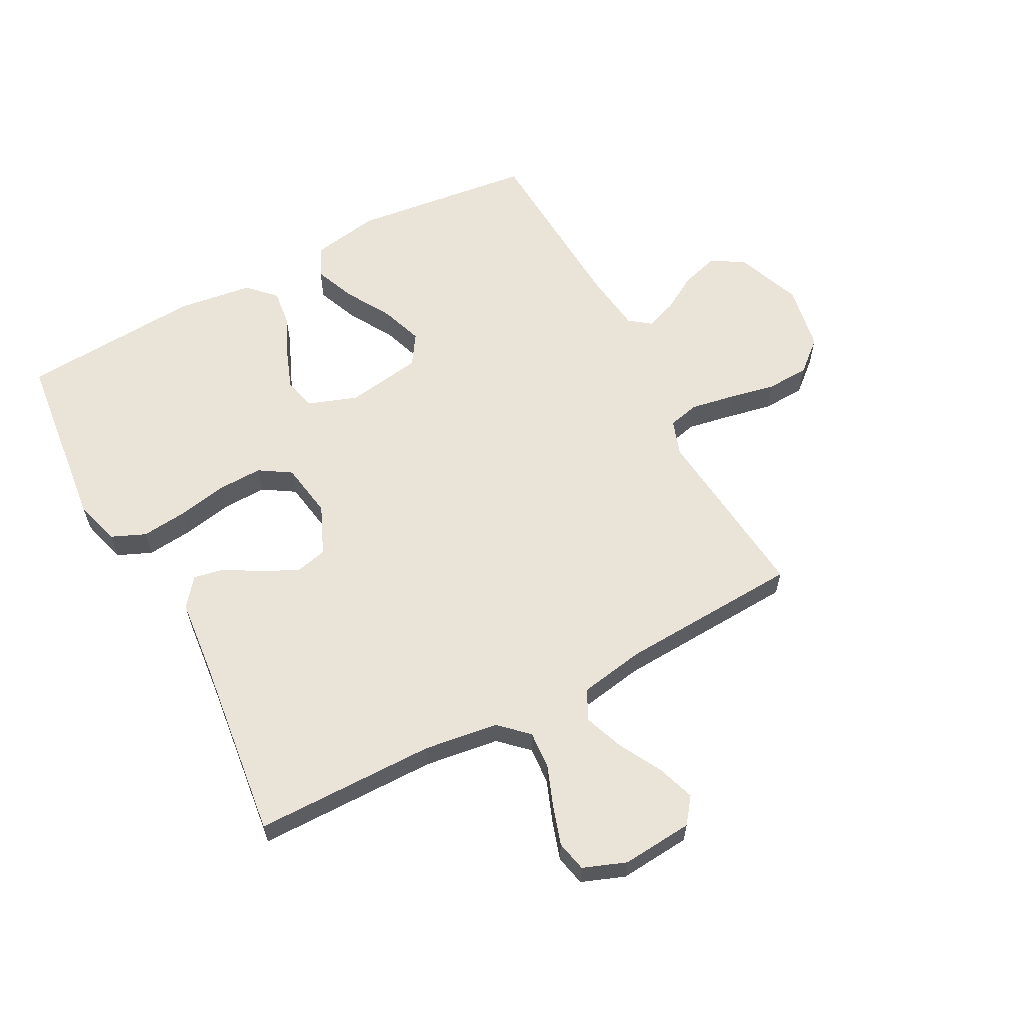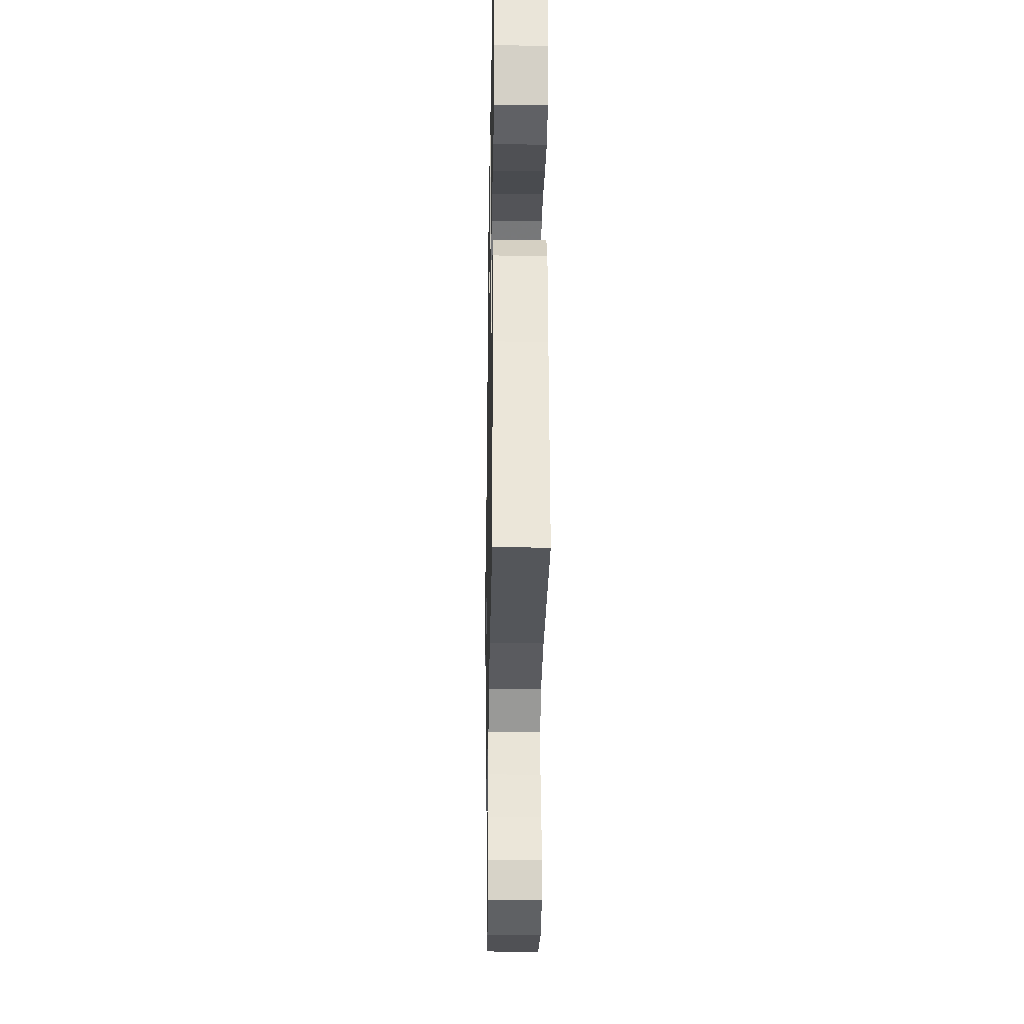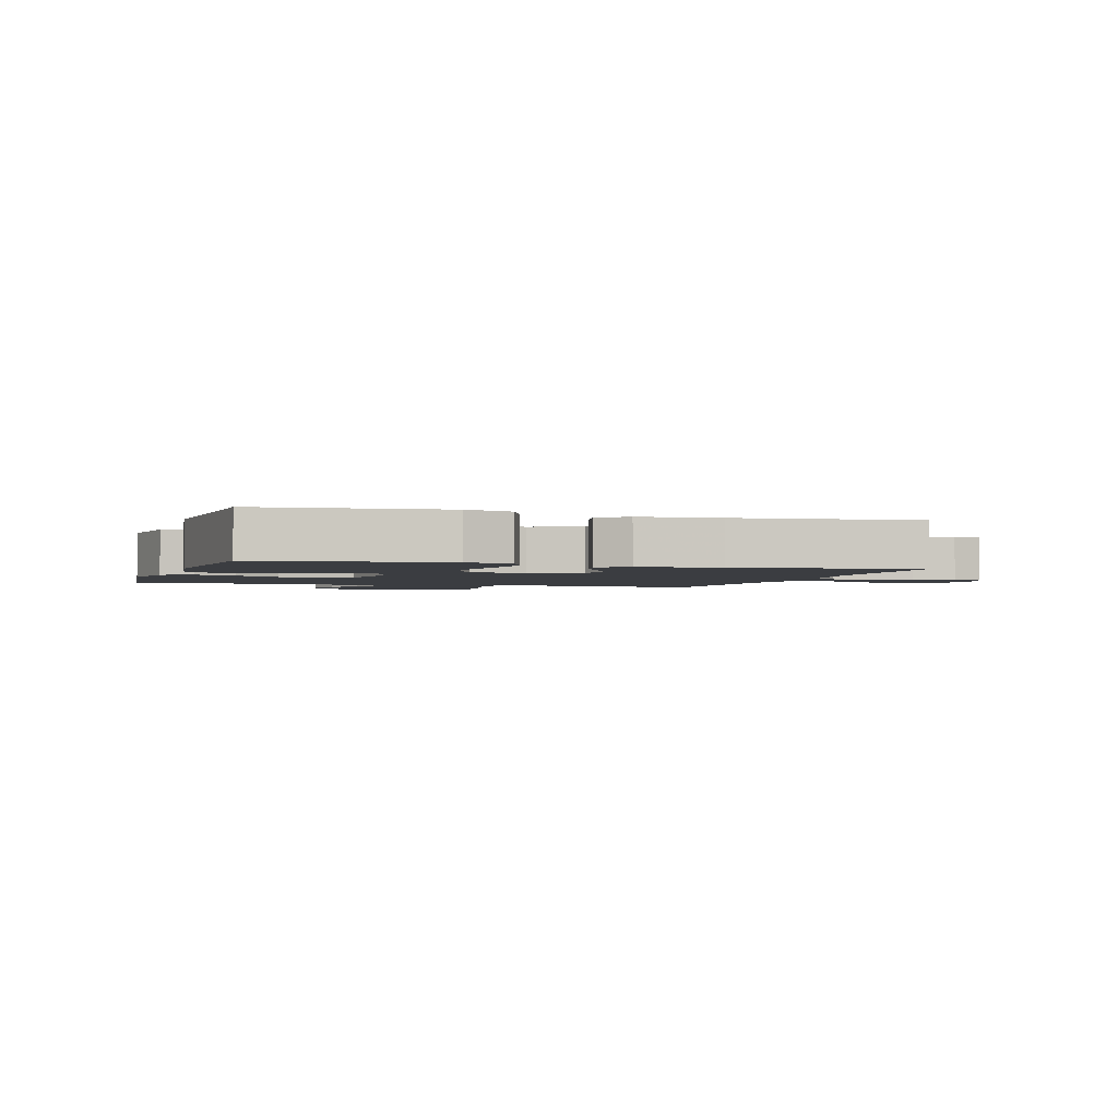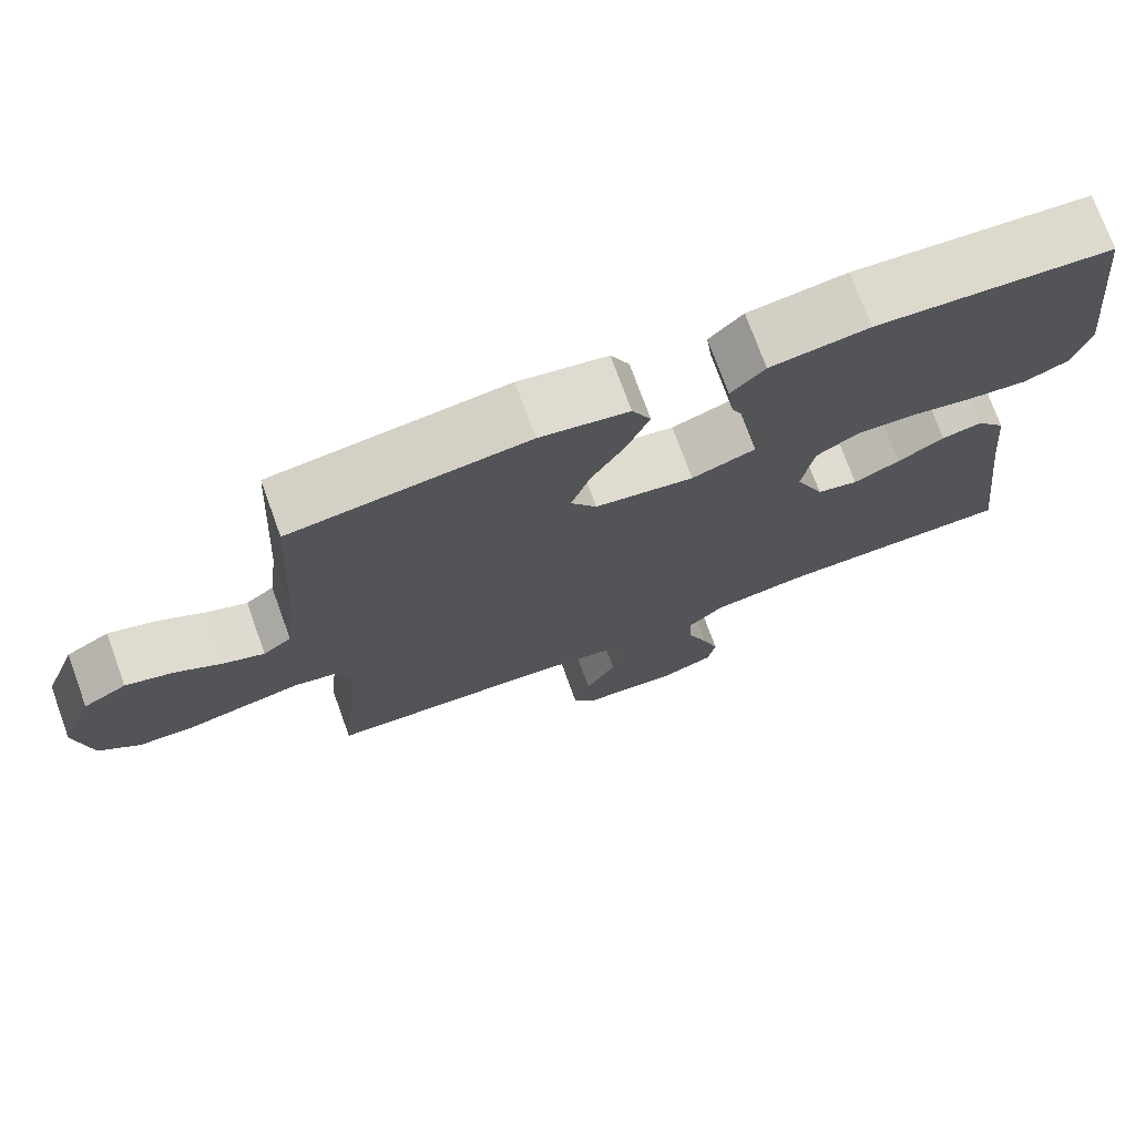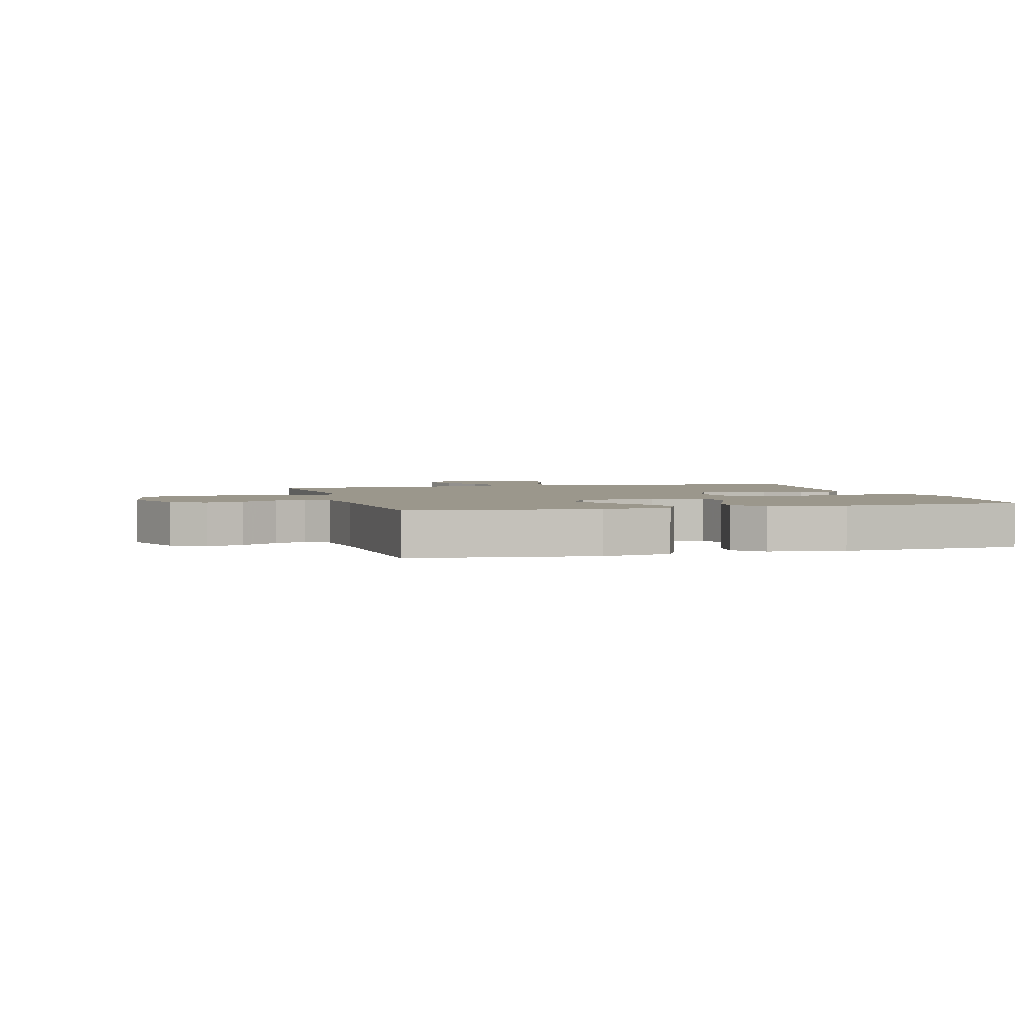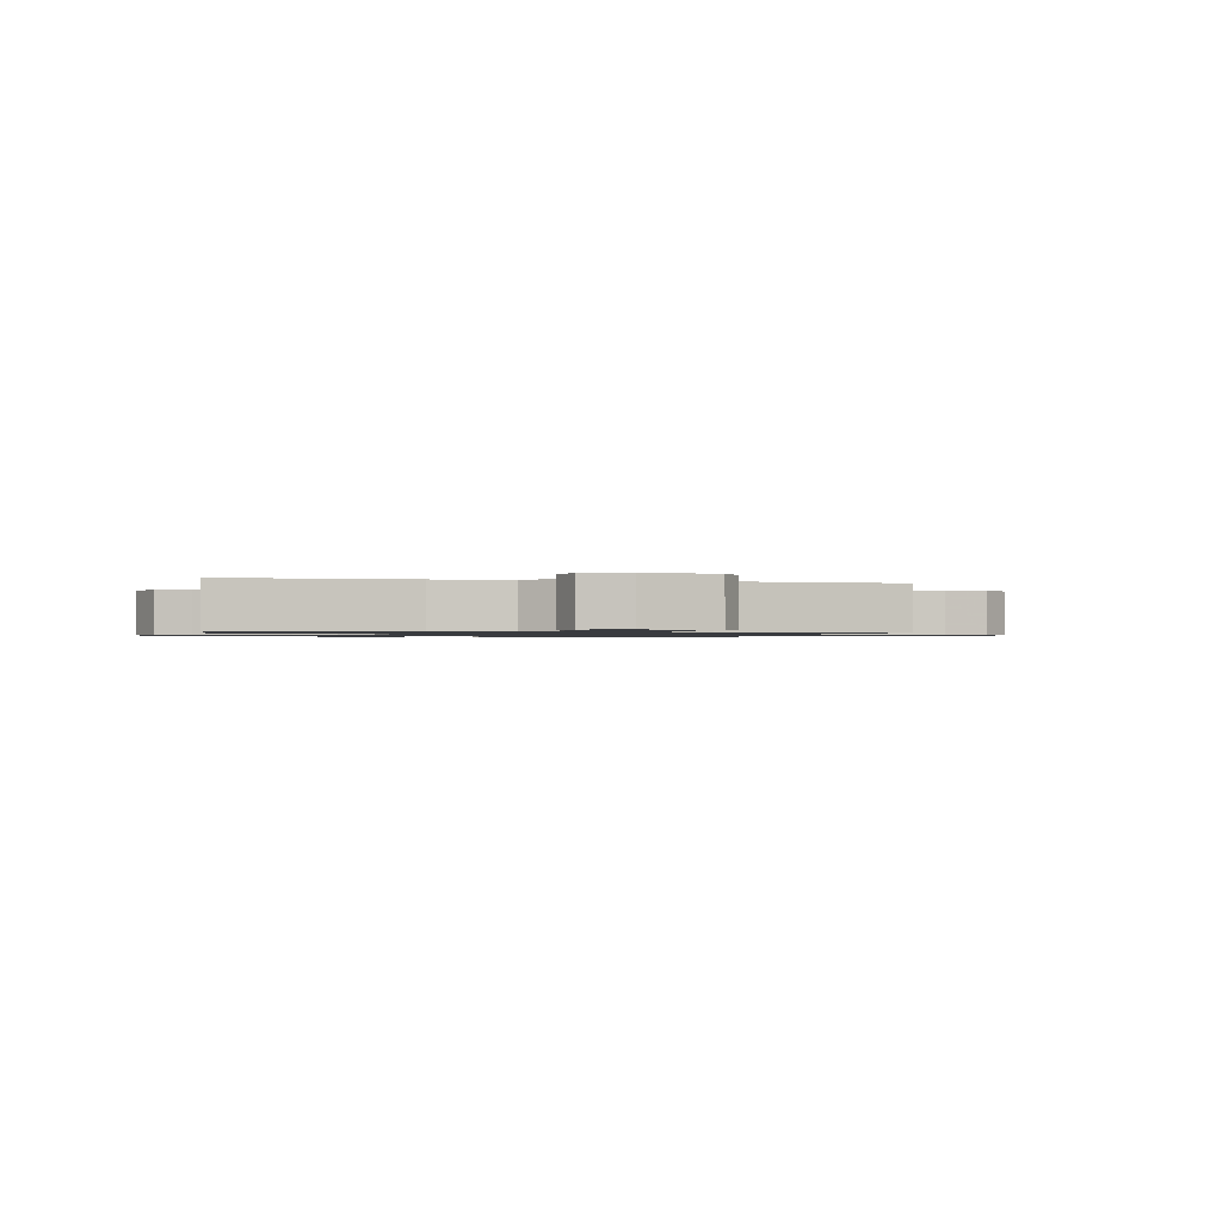
<metadata>
{"format":"obj","ext":"obj","renderer":"f3d","projection":"perspective","resolution":1024,"background":"white","views":[{"elev":60.8,"azim":152.0,"up":"+Y"},{"elev":-25.0,"azim":89.0,"up":"+Z"},{"elev":-2.3,"azim":72.4,"up":"+Y"},{"elev":73.9,"azim":-20.0,"up":"+Z"},{"elev":2.6,"azim":-15.5,"up":"+Y"},{"elev":-1.0,"azim":165.1,"up":"+Y"}]}
</metadata>
<code>
v -0.5 0.07 0.5
v -0.2 0.07 0.536
v -0.087 0.07 0.516
v -0.063 0.07 0.466
v -0.091 0.07 0.397
v -0.135 0.07 0.322
v -0.159 0.07 0.252
v -0.126 0.07 0.202
v 0 0.07 0.182
v 0.081 0.07 0.211
v 0.095 0.07 0.264
v 0.071 0.07 0.329
v 0.04 0.07 0.398
v 0.032 0.07 0.459
v 0.075 0.07 0.503
v 0.2 0.07 0.52
v 0.5 0.07 0.5
v 0.534 0.07 0.2
v 0.512 0.07 0.123
v 0.456 0.07 0.099
v 0.379 0.07 0.107
v 0.297 0.07 0.123
v 0.224 0.07 0.125
v 0.172 0.07 0.092
v 0.157 0.07 0
v 0.193 0.07 -0.082
v 0.245 0.07 -0.094
v 0.304 0.07 -0.066
v 0.363 0.07 -0.031
v 0.414 0.07 -0.021
v 0.451 0.07 -0.067
v 0.464 0.07 -0.2
v 0.5 0.07 -0.5
v 0.2 0.07 -0.502
v 0.077 0.07 -0.519
v 0.031 0.07 -0.563
v 0.035 0.07 -0.625
v 0.061 0.07 -0.693
v 0.082 0.07 -0.758
v 0.071 0.07 -0.809
v 0 0.07 -0.836
v -0.118 0.07 -0.826
v -0.15 0.07 -0.784
v -0.129 0.07 -0.721
v -0.09 0.07 -0.65
v -0.066 0.07 -0.584
v -0.091 0.07 -0.535
v -0.2 0.07 -0.516
v -0.5 0.07 -0.5
v -0.47 0.07 -0.2
v -0.49 0.07 -0.141
v -0.542 0.07 -0.129
v -0.614 0.07 -0.142
v -0.691 0.07 -0.158
v -0.763 0.07 -0.155
v -0.815 0.07 -0.11
v -0.835 0.07 0
v -0.793 0.07 0.11
v -0.738 0.07 0.141
v -0.677 0.07 0.123
v -0.618 0.07 0.088
v -0.566 0.07 0.068
v -0.53 0.07 0.095
v -0.517 0.07 0.2
v -0.5 0 0.5
v -0.2 0 0.536
v -0.087 0 0.516
v -0.063 0 0.466
v -0.091 0 0.397
v -0.135 0 0.322
v -0.159 0 0.252
v -0.126 0 0.202
v 0 0 0.182
v 0.081 0 0.211
v 0.095 0 0.264
v 0.071 0 0.329
v 0.04 0 0.398
v 0.032 0 0.459
v 0.075 0 0.503
v 0.2 0 0.52
v 0.5 0 0.5
v 0.534 0 0.2
v 0.512 0 0.123
v 0.456 0 0.099
v 0.379 0 0.107
v 0.297 0 0.123
v 0.224 0 0.125
v 0.172 0 0.092
v 0.157 0 0
v 0.193 0 -0.082
v 0.245 0 -0.094
v 0.304 0 -0.066
v 0.363 0 -0.031
v 0.414 0 -0.021
v 0.451 0 -0.067
v 0.464 0 -0.2
v 0.5 0 -0.5
v 0.2 0 -0.502
v 0.077 0 -0.519
v 0.031 0 -0.563
v 0.035 0 -0.625
v 0.061 0 -0.693
v 0.082 0 -0.758
v 0.071 0 -0.809
v 0 0 -0.836
v -0.118 0 -0.826
v -0.15 0 -0.784
v -0.129 0 -0.721
v -0.09 0 -0.65
v -0.066 0 -0.584
v -0.091 0 -0.535
v -0.2 0 -0.516
v -0.5 0 -0.5
v -0.47 0 -0.2
v -0.49 0 -0.141
v -0.542 0 -0.129
v -0.614 0 -0.142
v -0.691 0 -0.158
v -0.763 0 -0.155
v -0.815 0 -0.11
v -0.835 0 0
v -0.793 0 0.11
v -0.738 0 0.141
v -0.677 0 0.123
v -0.618 0 0.088
v -0.566 0 0.068
v -0.53 0 0.095
v -0.517 0 0.2
f 58 59 60 61
f 58 61 62
f 57 58 62
f 56 57 62
f 53 54 55 56
f 52 53 56 62
f 51 52 62 63
f 48 49 50
f 47 48 50 51
f 42 43 44 45
f 42 45 46
f 41 42 46
f 40 41 46
f 37 38 39 40
f 37 40 46 47
f 32 33 34
f 32 34 35
f 31 32 35
f 28 29 30 31
f 27 28 31 35
f 26 27 35 36
f 19 20 21 22
f 19 22 23
f 18 19 23
f 17 18 23
f 16 17 23 24
f 12 13 14 15
f 11 12 15 16
f 10 11 16 24
f 3 4 5 6
f 3 6 7
f 64 1 2 3
f 64 3 7
f 63 64 7 8
f 51 63 8 9
f 36 37 47 51
f 25 26 36 51
f 24 25 51
f 9 10 24 51
f 125 124 123 122
f 126 125 122
f 126 122 121
f 126 121 120
f 120 119 118 117
f 126 120 117 116
f 127 126 116 115
f 114 113 112
f 115 114 112 111
f 109 108 107 106
f 110 109 106
f 110 106 105
f 110 105 104
f 104 103 102 101
f 111 110 104 101
f 98 97 96
f 99 98 96
f 99 96 95
f 95 94 93 92
f 99 95 92 91
f 100 99 91 90
f 86 85 84 83
f 87 86 83
f 87 83 82
f 87 82 81
f 88 87 81 80
f 79 78 77 76
f 80 79 76 75
f 88 80 75 74
f 70 69 68 67
f 71 70 67
f 67 66 65 128
f 71 67 128
f 72 71 128 127
f 73 72 127 115
f 115 111 101 100
f 115 100 90 89
f 115 89 88
f 115 88 74 73
f 1 65 66 2
f 2 66 67 3
f 3 67 68 4
f 4 68 69 5
f 5 69 70 6
f 6 70 71 7
f 7 71 72 8
f 8 72 73 9
f 9 73 74 10
f 10 74 75 11
f 11 75 76 12
f 12 76 77 13
f 13 77 78 14
f 14 78 79 15
f 15 79 80 16
f 16 80 81 17
f 17 81 82 18
f 18 82 83 19
f 19 83 84 20
f 20 84 85 21
f 21 85 86 22
f 22 86 87 23
f 23 87 88 24
f 24 88 89 25
f 25 89 90 26
f 26 90 91 27
f 27 91 92 28
f 28 92 93 29
f 29 93 94 30
f 30 94 95 31
f 31 95 96 32
f 32 96 97 33
f 33 97 98 34
f 34 98 99 35
f 35 99 100 36
f 36 100 101 37
f 37 101 102 38
f 38 102 103 39
f 39 103 104 40
f 40 104 105 41
f 41 105 106 42
f 42 106 107 43
f 43 107 108 44
f 44 108 109 45
f 45 109 110 46
f 46 110 111 47
f 47 111 112 48
f 48 112 113 49
f 49 113 114 50
f 50 114 115 51
f 51 115 116 52
f 52 116 117 53
f 53 117 118 54
f 54 118 119 55
f 55 119 120 56
f 56 120 121 57
f 57 121 122 58
f 58 122 123 59
f 59 123 124 60
f 60 124 125 61
f 61 125 126 62
f 62 126 127 63
f 63 127 128 64
f 64 128 65 1

</code>
